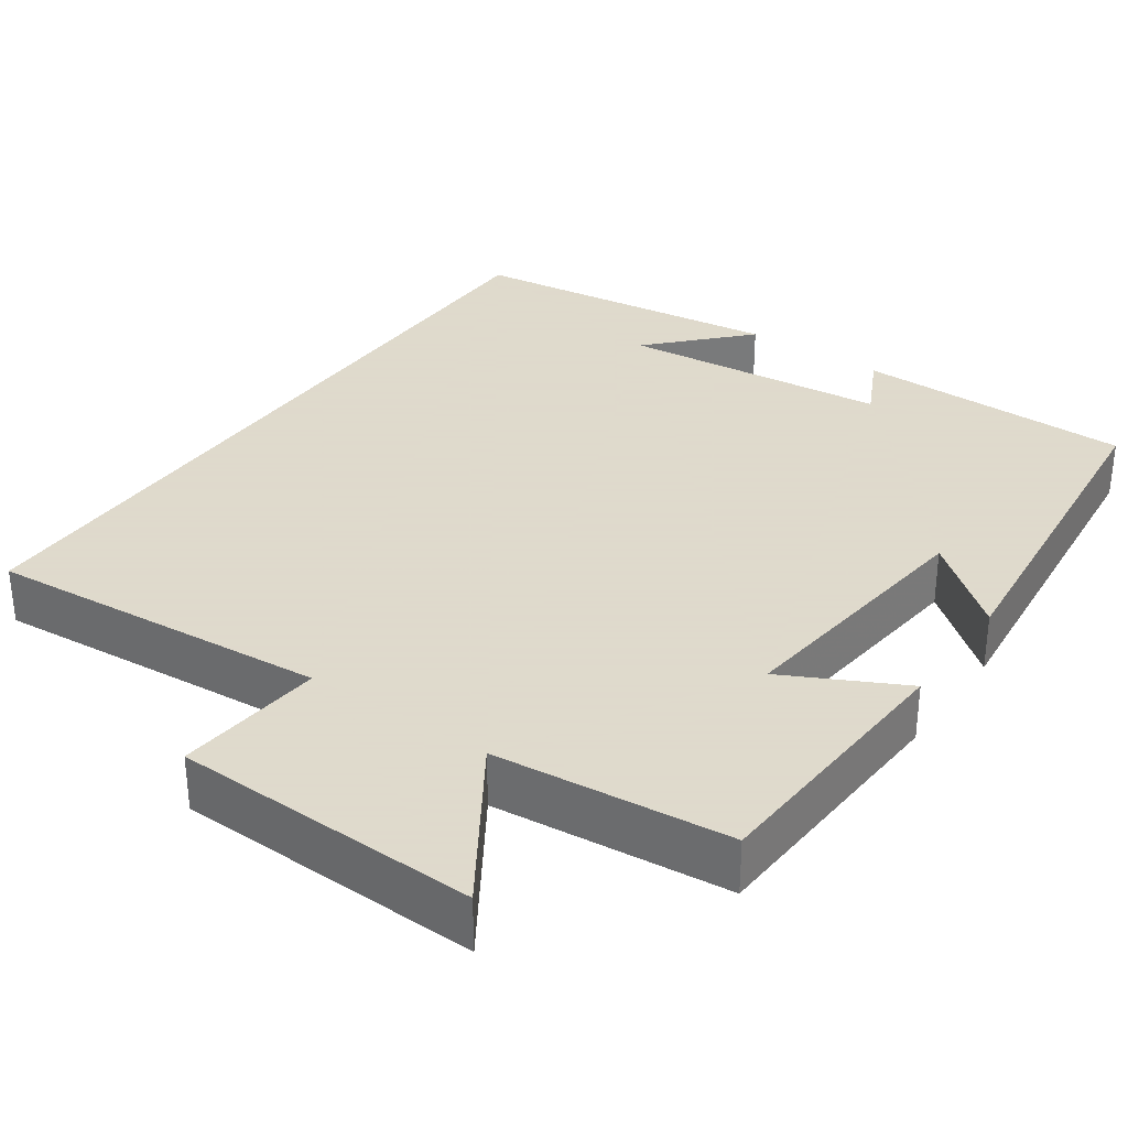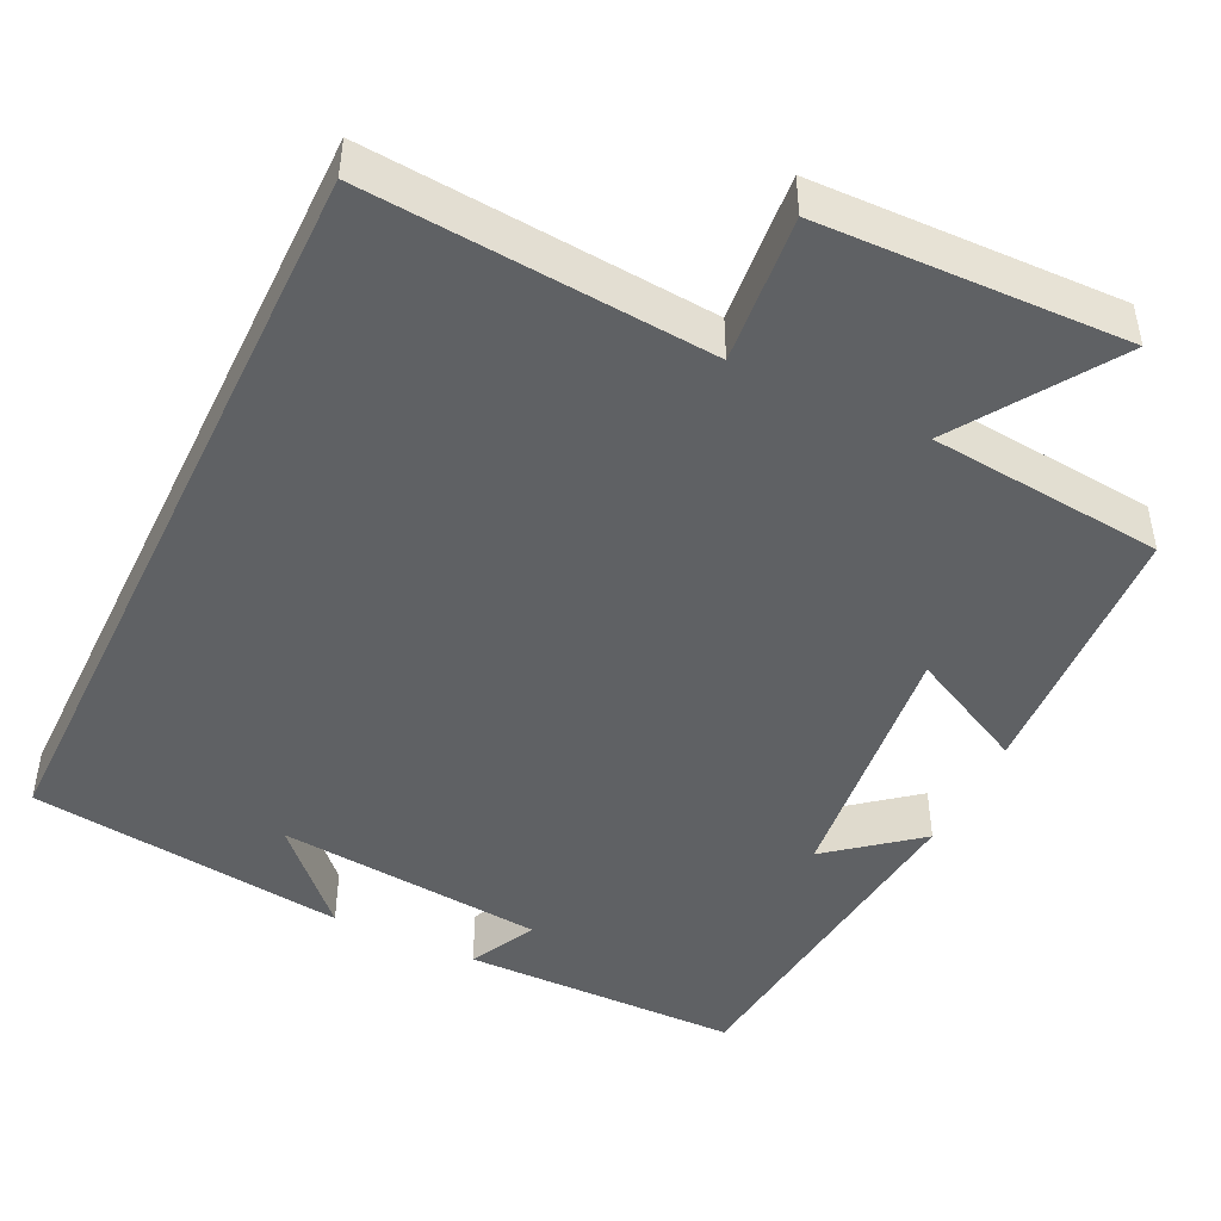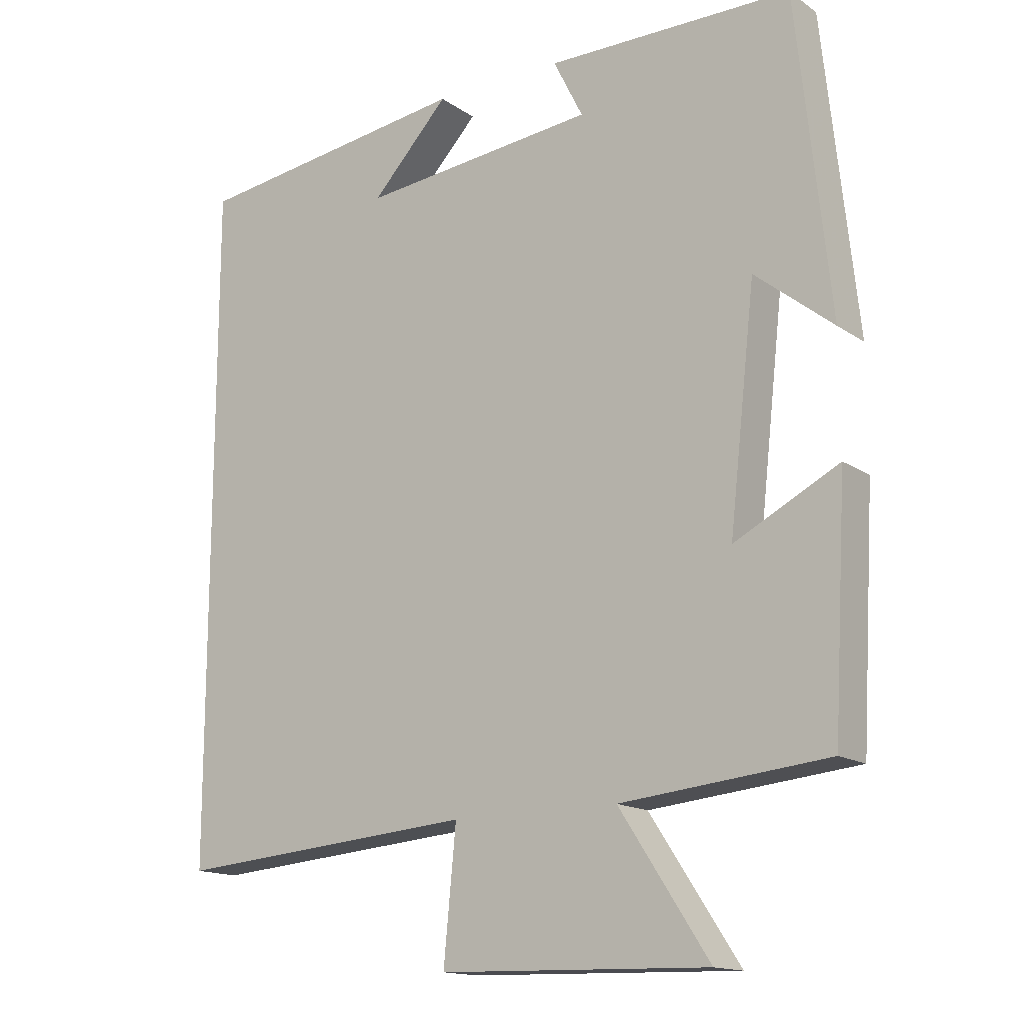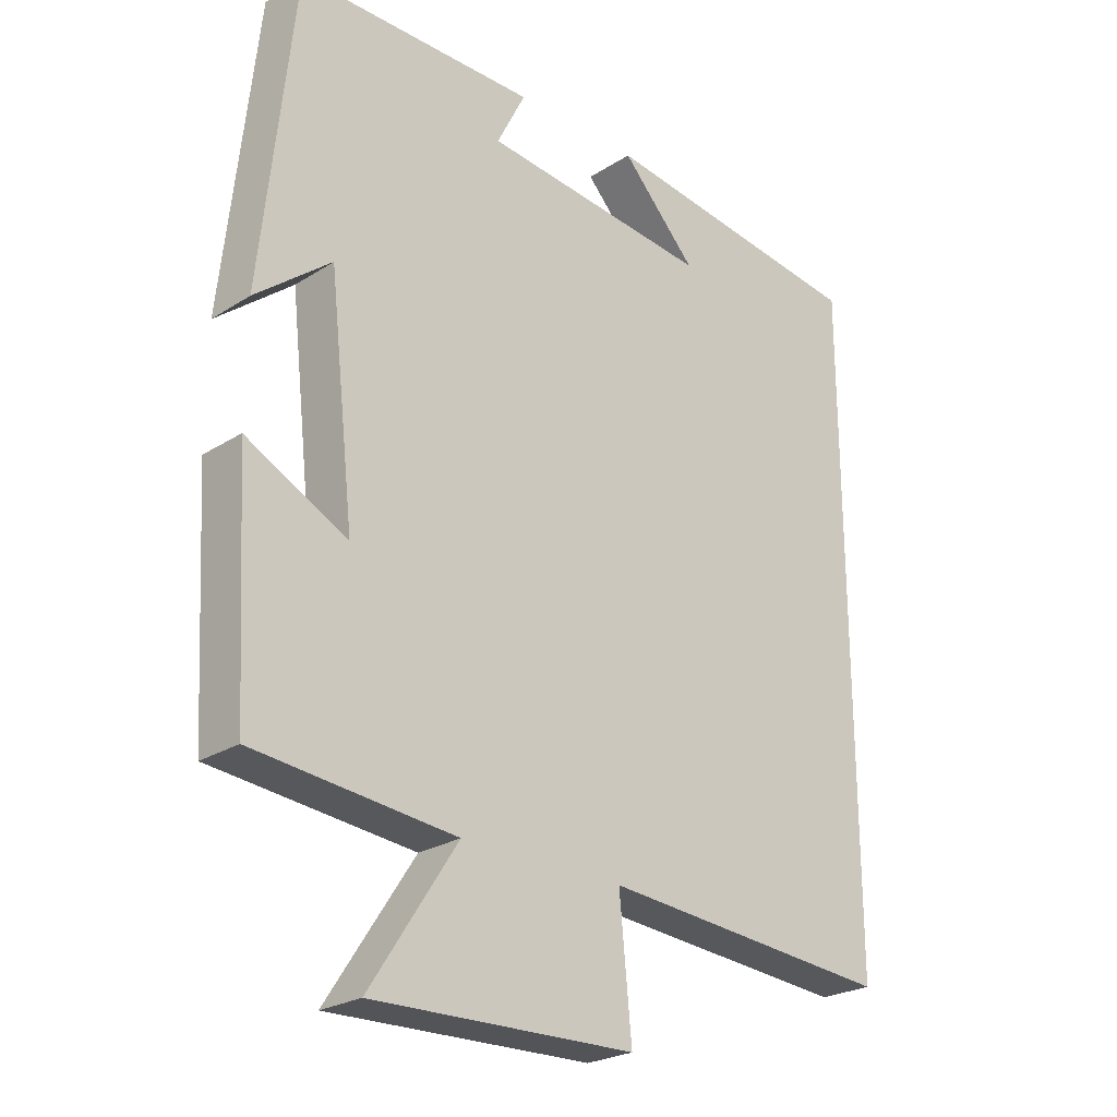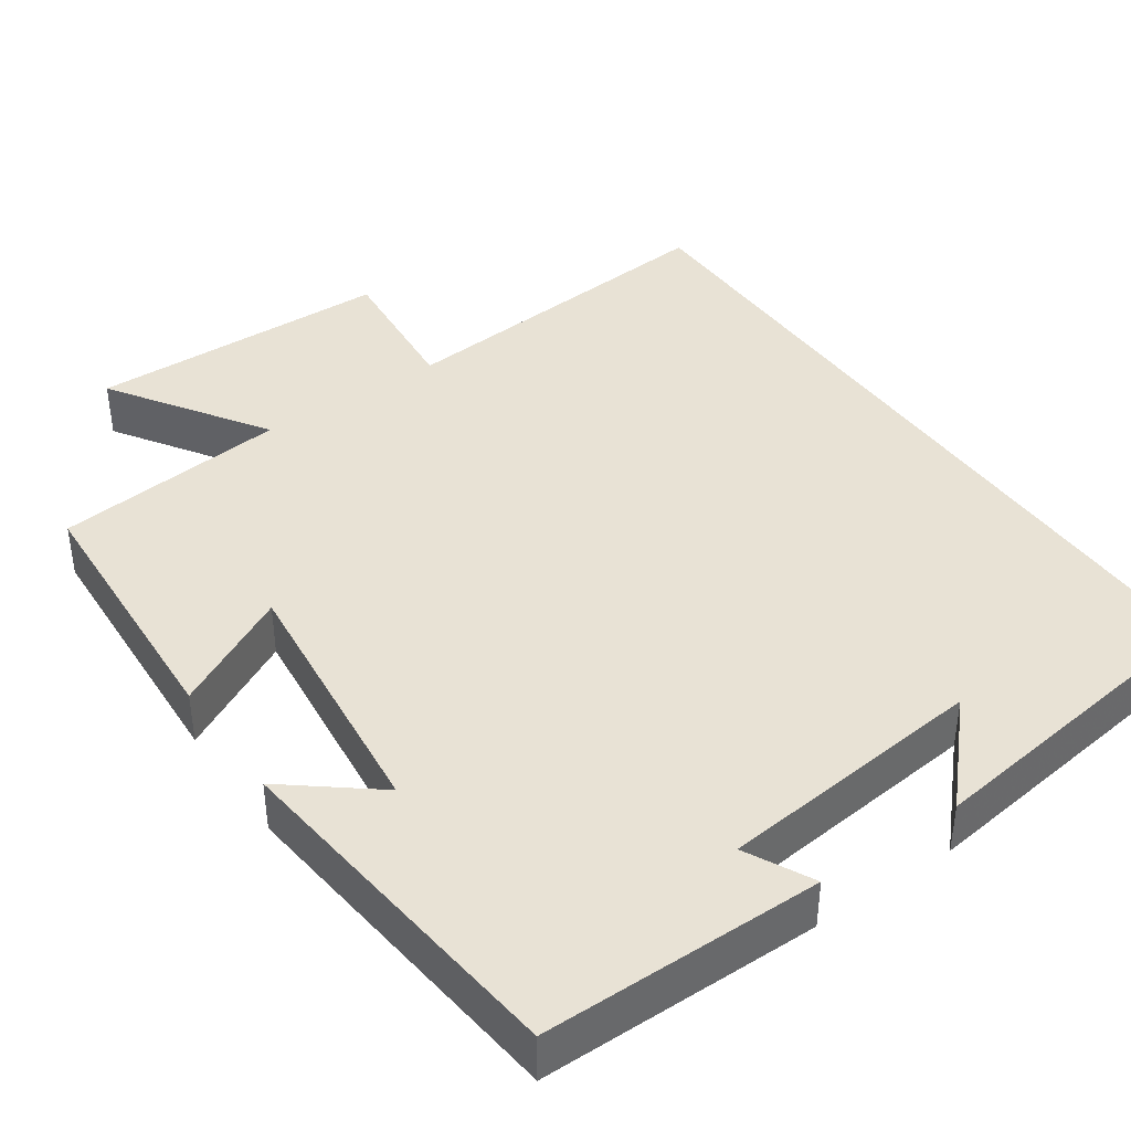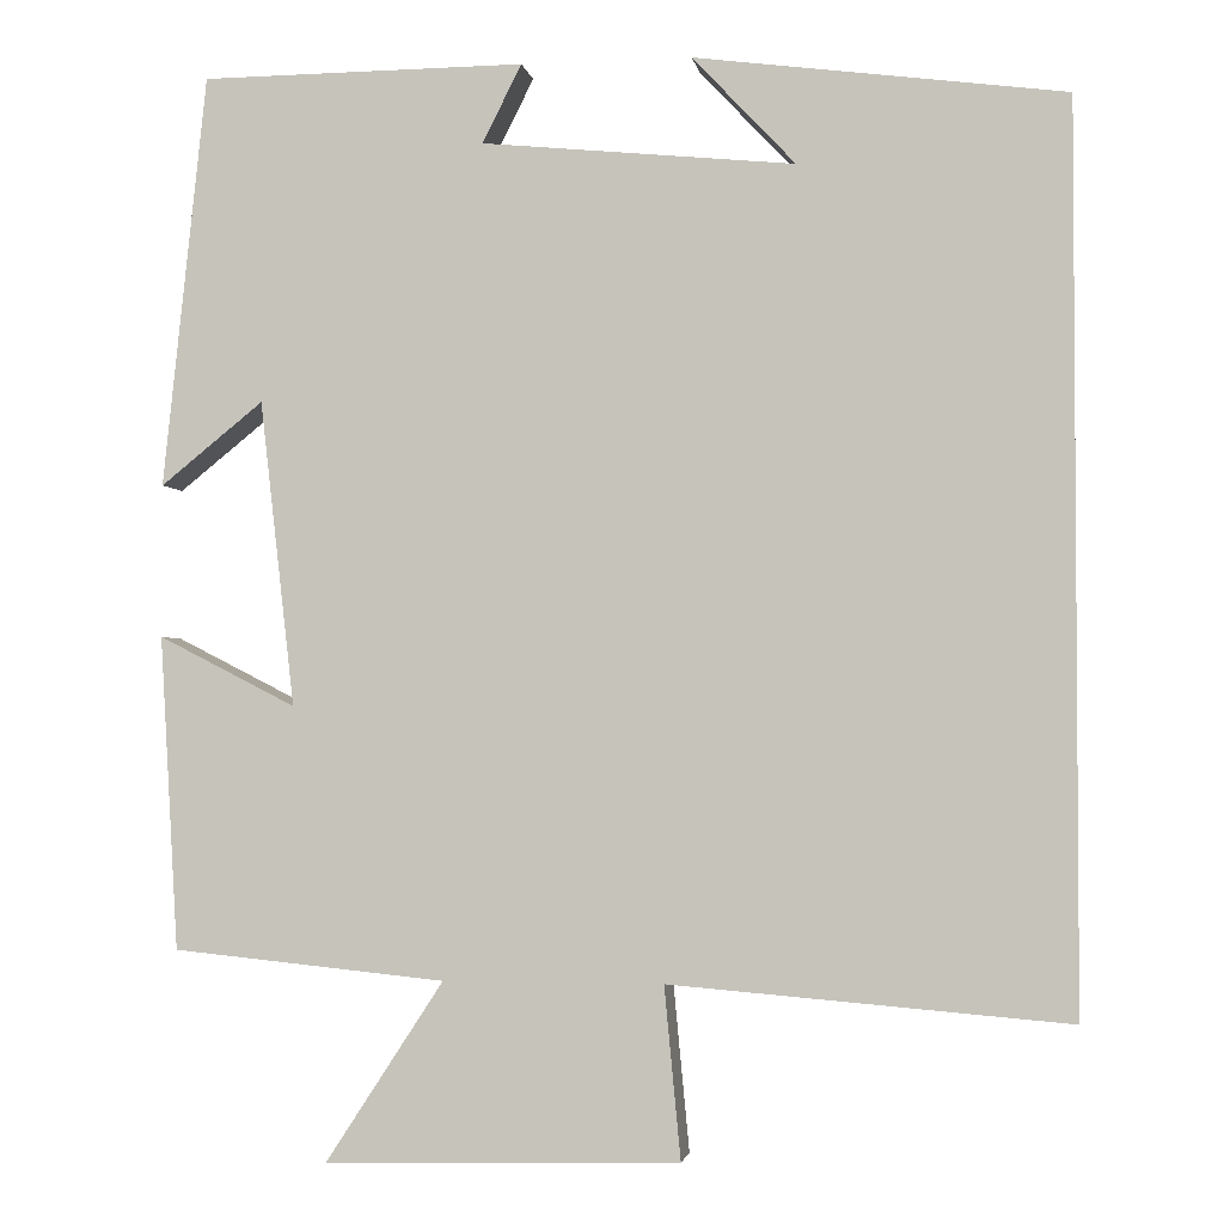
<metadata>
{"format":"obj","ext":"obj","renderer":"f3d","projection":"perspective","resolution":1024,"background":"white","views":[{"elev":32.4,"azim":-145.0,"up":"+Y"},{"elev":-46.0,"azim":154.3,"up":"+Y"},{"elev":-15.2,"azim":-144.4,"up":"+Z"},{"elev":-24.7,"azim":-44.1,"up":"+Z"},{"elev":40.7,"azim":-35.0,"up":"+Y"},{"elev":-2.5,"azim":9.1,"up":"+Z"}]}
</metadata>
<code>
v 0.5 0.07 0.447
v 0.5 0.07 -0.536
v 0.062 0.07 -0.5
v 0.08 0.07 -0.689
v -0.31 0.07 -0.699
v -0.18 0.07 -0.5
v -0.48 0.07 -0.47
v -0.5 0.07 -0.125
v -0.349 0.07 -0.202
v -0.387 0.07 0.134
v -0.5 0.07 0.043
v -0.452 0.07 0.497
v -0.095 0.07 0.5
v -0.138 0.07 0.414
v 0.206 0.07 0.38
v 0.093 0.07 0.5
v 0.5 0 0.447
v 0.5 0 -0.536
v 0.062 0 -0.5
v 0.08 0 -0.689
v -0.31 0 -0.699
v -0.18 0 -0.5
v -0.48 0 -0.47
v -0.5 0 -0.125
v -0.349 0 -0.202
v -0.387 0 0.134
v -0.5 0 0.043
v -0.452 0 0.497
v -0.095 0 0.5
v -0.138 0 0.414
v 0.206 0 0.38
v 0.093 0 0.5
f 15 16 1
f 12 13 14
f 11 12 14
f 10 11 14
f 9 10 14 15
f 6 7 8 9
f 6 9 15 1
f 3 4 5 6
f 1 2 3
f 1 3 6
f 17 32 31
f 30 29 28
f 30 28 27
f 30 27 26
f 31 30 26 25
f 25 24 23 22
f 17 31 25 22
f 22 21 20 19
f 19 18 17
f 22 19 17
f 1 17 18 2
f 2 18 19 3
f 3 19 20 4
f 4 20 21 5
f 5 21 22 6
f 6 22 23 7
f 7 23 24 8
f 8 24 25 9
f 9 25 26 10
f 10 26 27 11
f 11 27 28 12
f 12 28 29 13
f 13 29 30 14
f 14 30 31 15
f 15 31 32 16
f 16 32 17 1

</code>
